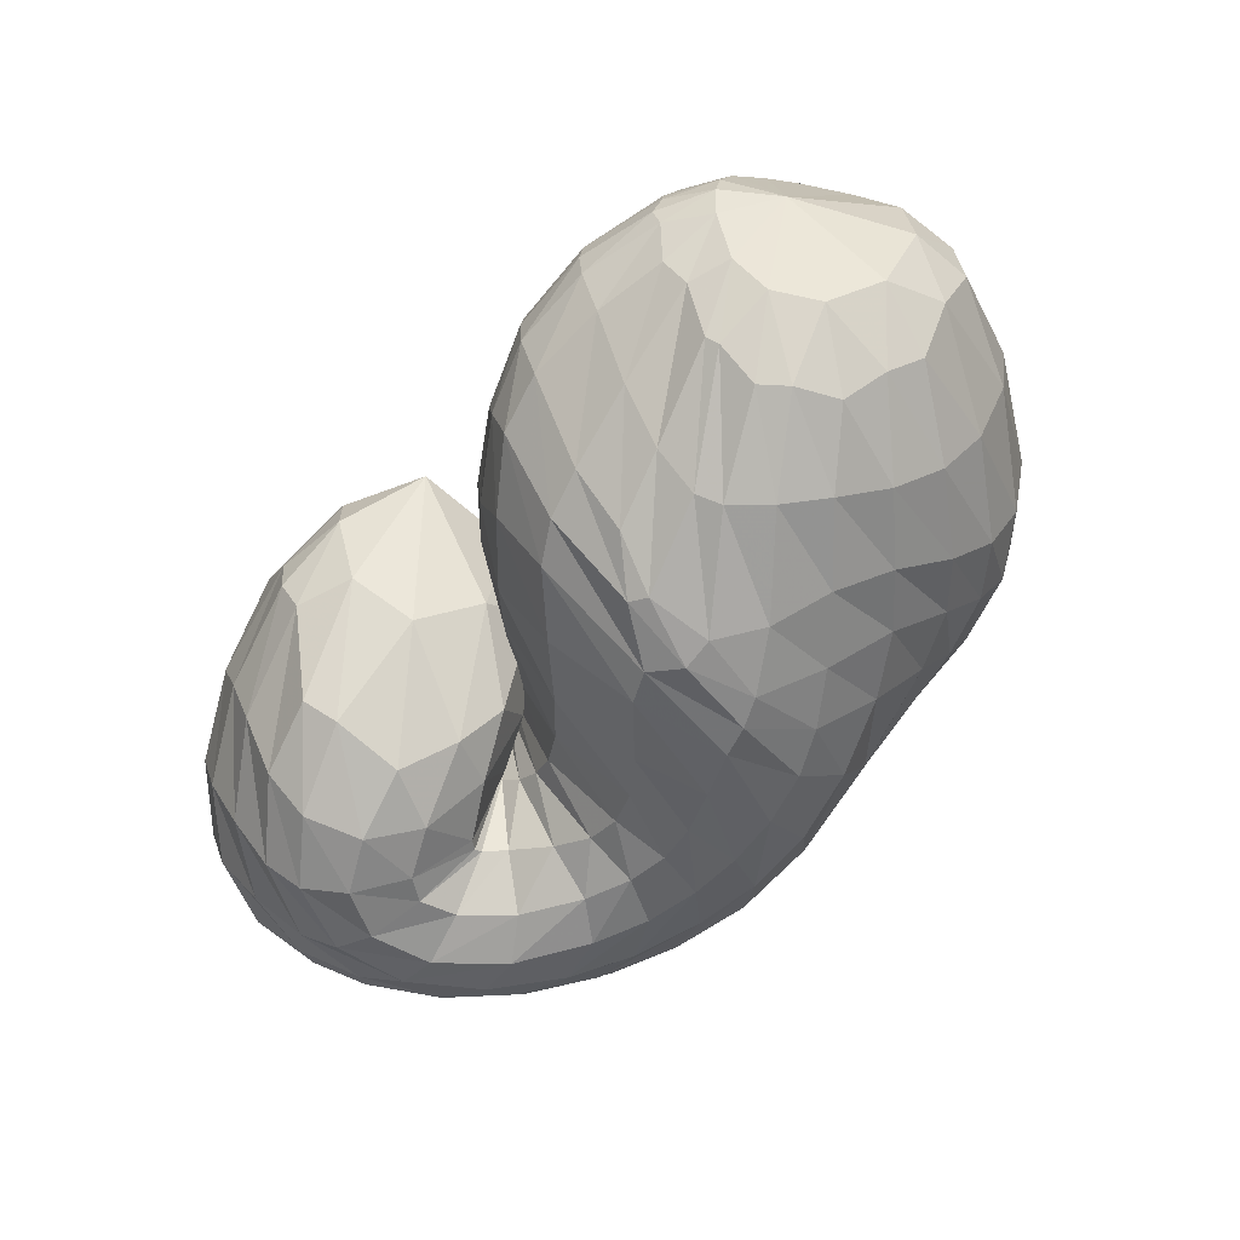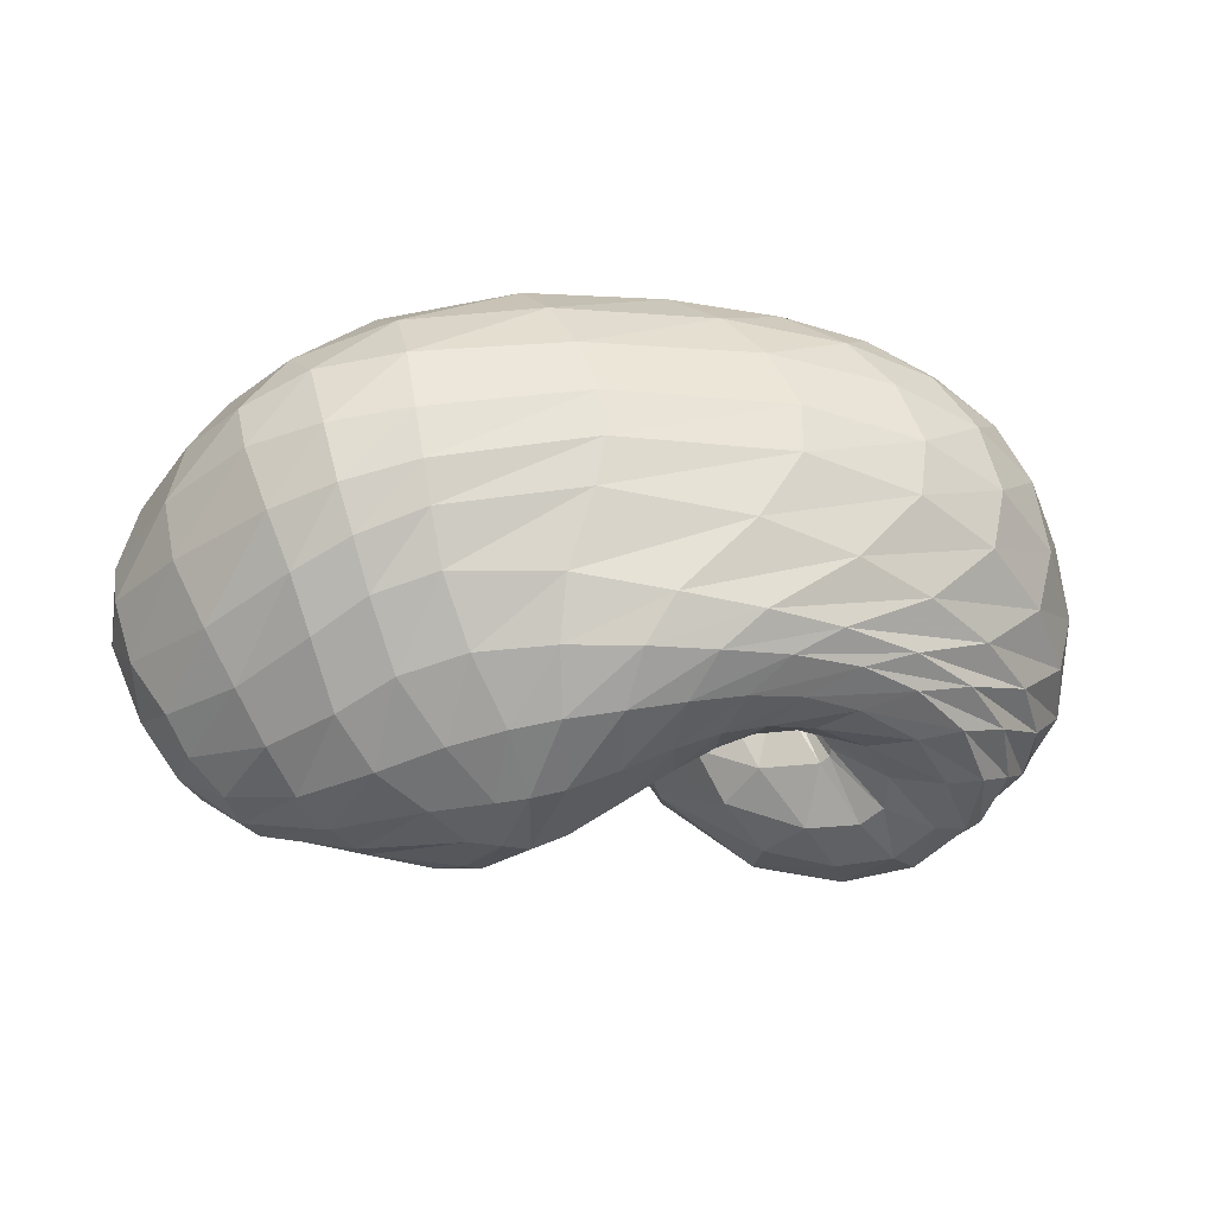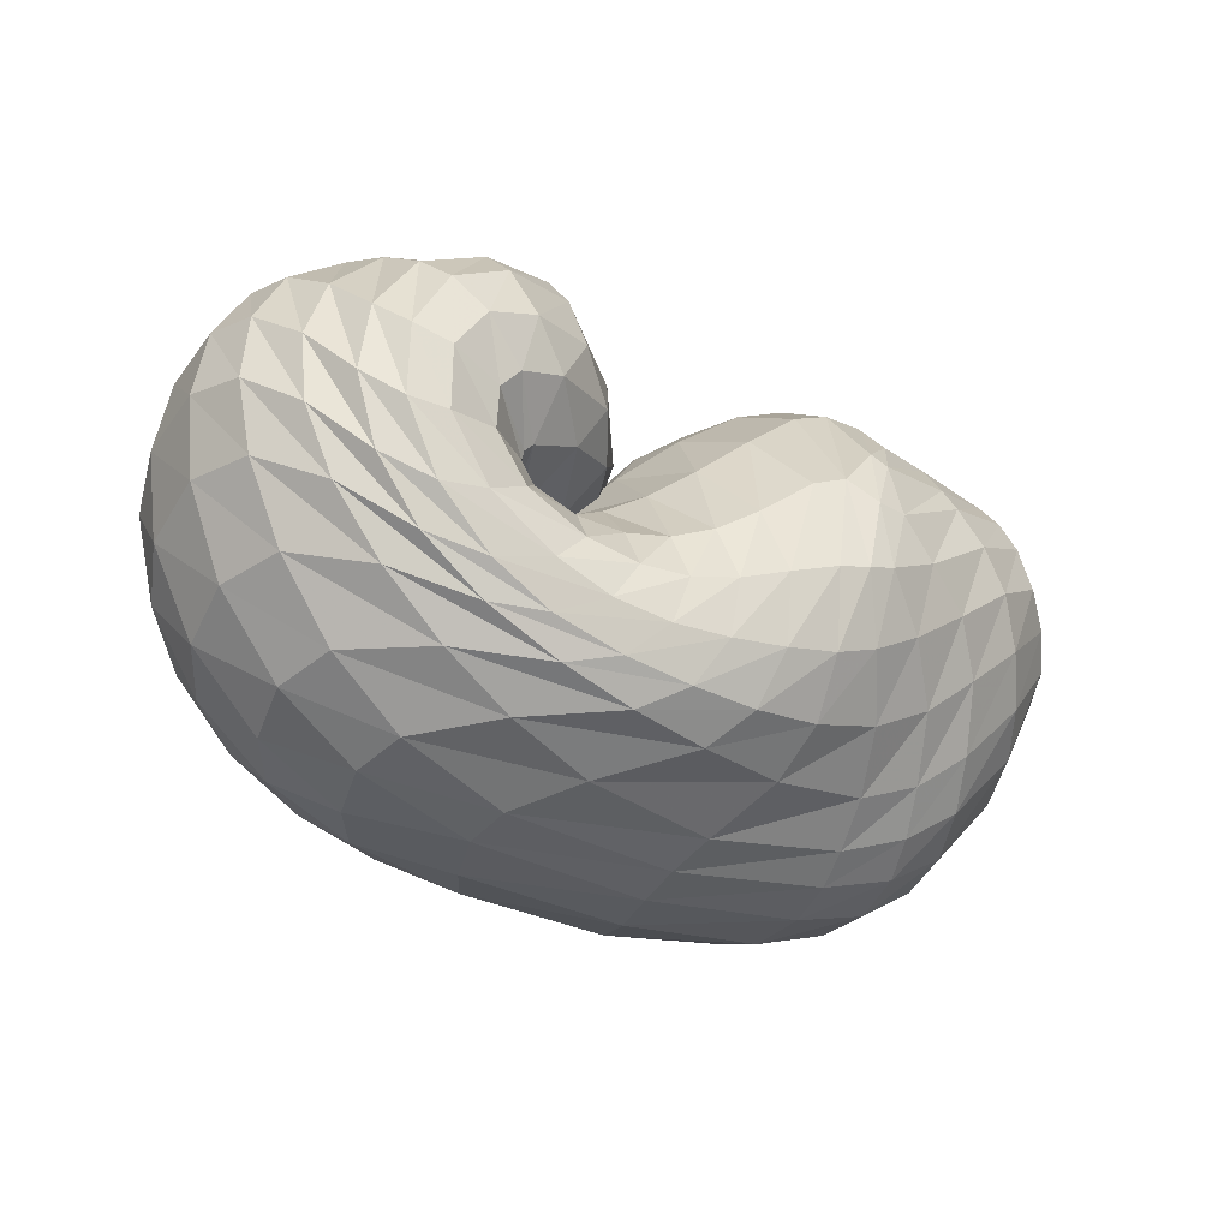
<metadata>
{"format":"obj","ext":"obj","renderer":"f3d","projection":"perspective","resolution":1024,"background":"white","views":[{"elev":-65.7,"azim":-130.6,"up":"+Z"},{"elev":-35.7,"azim":-11.0,"up":"+Z"},{"elev":-36.8,"azim":142.7,"up":"+Y"}]}
</metadata>
<code>
v 57.11 166.4 119.6
v 85.84 193.9 117.1
v 139.6 200.3 123
v 189.8 176.4 128.9
v 216.6 142.7 114.2
v 241.7 119 133.3
v 250.3 116.2 139.5
v 252.8 112.2 142.3
v 246.9 111.5 146
v 212.9 132.9 158.8
v 206.6 185.9 152.6
v 82.88 192.2 130.9
v 141.5 195.4 148.6
v 185.6 177 164.1
v 83.56 182.1 159.2
v 151.2 172.4 194.2
v 178.6 143 213.9
v 200.8 120.5 207.2
v 218.3 104.6 210
v 238.8 98.73 204.9
v 272.6 104 201.5
v 265.7 112 199.9
v 244.8 143.7 201.7
v 85 161.7 187.5
v 141 131.2 221.1
v 78.2 141.8 195
v 106.3 97.83 219.8
v 150.4 90.54 230.3
v 183.3 72.52 228.5
v 228.4 64.04 223.1
v 272.5 65.1 217.3
v 304.9 88.48 211.2
v 299.6 137.6 210.5
v 265.5 168.7 203.9
v 59.37 122.3 183
v 112.6 60.21 206.6
v 204.5 34.54 208.6
v 272.3 37.9 204.9
v 321.5 67.93 200.6
v 339 123.6 194.3
v 311.3 167.1 193.9
v 271 191.4 182.1
v 43.87 112 157.2
v 71.61 53.52 156.4
v 120.5 25.32 163.6
v 231.9 16.42 174.1
v 306.8 35.03 171.2
v 350.2 85.8 167.2
v 355.5 139.2 156.8
v 325.7 181 151.9
v 269.1 202.2 153.3
v 40.04 109.7 117.9
v 83.39 47.25 113.5
v 127.3 25.12 122.6
v 241.7 15.91 135.5
v 309.7 40.3 126.5
v 347.2 87.64 117
v 353.3 136.2 113.3
v 322.6 178.4 114.8
v 255.3 202.7 123.3
v 60.12 113.5 79.91
v 100.3 63.76 80.71
v 136.1 40.47 93.49
v 204.5 27.91 86.64
v 257.5 35.4 85.76
v 305.9 62.02 88.09
v 332.2 106.2 84.82
v 316.4 155.6 80.61
v 265.5 180.7 85.46
v 80.89 128.2 61.04
v 124.2 93.21 53.98
v 160.8 65.8 56.51
v 194 53.93 59.97
v 230.7 51.33 68.26
v 268.4 61.38 74.08
v 307 96.05 73.32
v 299.9 133.4 66.12
v 259.3 147.1 72.23
v 93.62 150.1 61.2
v 155.9 113 44.64
v 94.85 167.2 72.83
v 150.2 151.3 56.2
v 176.7 119.4 48.05
v 204 99.6 58.07
v 228.9 85.71 70.93
v 254 89.93 84
v 272 104.7 87.76
v 269.6 110.3 85.26
v 232.7 128.5 97.48
v 91.03 185.8 96.51
v 140.8 192.4 95.01
v 182.2 172.8 92.1
v 68.69 184.1 117.5
v 67.44 183.2 127.5
v 67.21 177.9 145.1
v 63.46 165.8 161.8
v 58.24 156 164.8
v 49.27 142.3 159.1
v 40.11 133 140.2
v 39.91 130.7 115.1
v 52.11 134.9 89.69
v 65.96 147.1 77.29
v 74.15 161.4 79.05
v 75.98 172.9 89.34
v 71.97 181.6 105.8
v 111.3 200.8 120.9
v 82.49 192.8 124.5
v 85.43 191.4 110.1
v 112.3 198.7 110.9
v 167.1 190.1 126.5
v 110.2 200.1 130
v 140.2 198.7 135.2
v 139.7 199.3 110
v 162.8 191.5 108.8
v 202.1 164.6 122.8
v 169 188.4 139.3
v 189.5 171.8 141.4
v 188.9 174.9 112.9
v 231.9 125.5 124.9
v 205 160.1 145.4
v 217 139.5 158.6
v 212.3 124.3 78.09
v 225.2 113.5 86.76
v 202.6 155.6 98.6
v 246.7 117.3 137.1
v 228.4 122.7 173
v 233.1 118.9 176
v 236.3 107.4 95.1
v 244.8 105.5 101
v 251.4 115.3 140.3
v 236.6 116.7 177
v 240.1 114.5 177
v 252.4 106.3 106.5
v 258.5 108.9 111.5
v 252.4 111.3 143.3
v 248.2 110.9 176
v 258.5 109.8 176.3
v 259.1 109.3 112.1
v 259.1 109.3 112.1
v 227.3 119.9 151.8
v 258.5 109.8 176.3
v 250.6 111.9 177.2
v 255.3 110.2 112.1
v 237.3 117.6 115
v 207.7 149.8 154.3
v 233.9 122.1 178.7
v 220.2 139.8 179.4
v 214.3 134 131.2
v 220.3 161.1 181.3
v 232.6 178.3 185.2
v 236.1 191.8 173.8
v 232.9 199.5 154.7
v 231.3 200.1 137.1
v 234.3 189.3 112.8
v 229.1 168.3 102.3
v 215.3 151.2 117
v 109.5 197.7 139.2
v 79.56 187.5 140.9
v 169.9 185.2 158.7
v 110.3 191.3 156.1
v 146.1 187 171
v 171 176.1 183.4
v 184.1 159.8 196
v 197.8 152.8 182.7
v 114.4 180.9 177.2
v 81.31 174.6 169.3
v 171 158.8 205.5
v 117.8 166.1 195.7
v 151.3 152.3 211.8
v 185.7 135.9 212.3
v 163.4 137 219.9
v 168.2 118.6 225.1
v 210.3 109.3 210.2
v 175.4 104 226.8
v 187.2 94.37 226.4
v 227.7 101.3 208
v 202.1 88.71 224.6
v 217.7 85.17 222
v 256 98.26 200.8
v 232.6 82.37 219.3
v 250.9 80.27 216.3
v 272.7 104.2 201.5
v 272.7 82.49 213
v 286.4 90.25 210.7
v 253.8 127.5 201.2
v 289 100.5 209.6
v 284.3 120 209.8
v 273.6 139.2 210.4
v 254.2 156.9 204.9
v 115.7 150.1 207.2
v 81.41 154.5 190.6
v 107 134.3 212
v 121.6 111 223.1
v 147.2 111.6 227.3
v 93.73 118.7 211.1
v 66.17 132 187.9
v 126.2 89.5 226.5
v 83.56 105.3 205.9
v 107.4 83.06 217.9
v 160.1 79.48 230.3
v 133.3 74.37 225.8
v 206.2 67.87 226
v 155 60.19 223.6
v 189.9 52.57 222
v 249.6 62.95 220.5
v 221.5 48.34 219.2
v 248.8 47.22 216.5
v 294 73.34 213.7
v 273.6 51.35 214.2
v 297.8 61.47 211.1
v 307.3 112.2 210.1
v 315.8 77.89 207.7
v 325.2 104.1 204.9
v 285.1 155 209.5
v 321.1 133.9 204.2
v 306.9 154.5 204.7
v 289.3 169 202.4
v 265.1 182.3 193.4
v 75.7 92.59 196.1
v 48.37 118.2 167
v 157.4 40.43 208.5
v 67.93 83.36 182.3
v 85.78 51.41 177
v 117.6 36.09 185.7
v 242.3 34.02 207.1
v 163.9 25.44 189.6
v 219.4 22.43 191.9
v 299.1 48.95 202.9
v 261.1 25.58 191.4
v 292.7 34.46 189.5
v 336.1 94.17 197.2
v 319.9 52.42 188
v 339.7 78.1 186.1
v 329.1 147.8 194.4
v 349.3 106.8 182.9
v 347.9 133.4 180.3
v 292.6 181 189.3
v 336.6 157 178
v 318.9 176.2 175
v 298.4 189.3 171.1
v 268.2 198.5 167.2
v 56.88 79.04 159.3
v 38.41 114.1 133.8
v 92.18 37.5 162.1
v 52.44 78.61 136.1
v 74.85 48.4 137.4
v 171.7 17.28 169.4
v 97.24 31.63 136.9
v 123.6 22.28 139.6
v 275.3 22.2 173.3
v 178.3 14.82 149.2
v 241.7 14.59 153.2
v 332.6 57.28 170
v 283.7 22.47 151.7
v 313.8 37.9 148.5
v 357.6 114.3 162.1
v 337.9 61.85 145
v 353.8 90.02 139.8
v 344.3 162.3 153.3
v 360 116.3 134.5
v 357.5 140.4 131.2
v 300.2 194.4 152
v 346.1 163.2 130.6
v 325.9 182.1 132
v 296.2 196.3 135
v 255.4 204.1 137.4
v 57.14 78.42 113.7
v 47.13 114.7 98.58
v 103 33.47 116.4
v 68.94 80.58 91.32
v 92.13 52.7 95.55
v 180.5 16.51 132.7
v 109.1 39.86 102.1
v 130.8 30.99 109.7
v 281.5 24.51 131.4
v 178.6 21.22 116.8
v 228.1 20.25 112
v 331.8 62.57 121.4
v 260.6 26.28 106.1
v 286.8 38.04 102.5
v 354.4 112 114.2
v 310.2 55.19 100.5
v 329.1 76.01 99.31
v 343 158.7 113.5
v 340.9 98.77 98.39
v 344.2 123 97.5
v 290.7 194.3 117.9
v 337.4 146.3 96.69
v 319.2 168.7 97.16
v 289.3 187.3 101.4
v 252.6 197 111.4
v 80.08 87.36 75.45
v 68.44 121.8 70.35
v 115.9 50.09 88.46
v 91.34 98.74 62.8
v 110.3 80.21 65.1
v 172 31.59 91.84
v 126.5 64.92 70.61
v 146.9 52.25 73.44
v 232.1 29.25 84.98
v 172 42.4 72.87
v 196.3 37.22 72.26
v 283.6 46.54 87.5
v 219.2 36.74 73.5
v 242 39.52 76.59
v 322.9 82.09 87.05
v 265.7 46.01 79.55
v 286.3 56.72 80.31
v 330.5 131.1 82.15
v 306.3 74.11 79.3
v 320 97.18 76.79
v 291.1 174.1 82.37
v 321.9 122.1 73.38
v 310.8 145 70.61
v 290.1 159.8 70.77
v 261.6 169.9 79.36
v 102.5 112.4 54.24
v 87 142 60.46
v 143.6 77.28 55.54
v 113.9 124.4 50.95
v 142.1 101.8 47.35
v 176 58.63 57.63
v 161.1 90.34 45.86
v 170.8 86.2 46.22
v 212.5 51.52 63.82
v 181.4 83.17 48.41
v 197.1 76.94 53.48
v 249.6 54.22 71.95
v 212.1 70.99 59.27
v 226.4 68.12 64.85
v 291.4 75.69 75.03
v 241.3 68.88 69.83
v 257.6 73.75 74.05
v 309.5 117.5 69.52
v 277.2 84.92 76.96
v 289.3 100.1 75.99
v 282.2 141.9 65.94
v 291.1 113.1 72.25
v 285 120.8 70.04
v 268.8 128.3 71.09
v 243.8 136.2 82.4
v 123.9 135.6 51.58
v 93.15 163.4 70.09
v 127.5 143.3 54.24
v 157.9 133.8 48.02
v 166.6 112.4 44.17
v 126.3 158 62.88
v 89.44 178.2 87.69
v 163.6 137.2 49.55
v 121.3 174.5 76.61
v 148.2 170 69.71
v 187.5 114.4 51.51
v 164.1 165.9 68.22
v 177.7 158.1 68.75
v 216.7 90.48 64.35
v 196 140.5 71.18
v 241.2 85.33 77.35
v 266.5 98.32 88.74
v 272.1 107.3 86.39
v 251.8 120.1 87.27
v 114.5 190.7 96.07
v 160.5 187.8 93.8
g foo
f 93 1 94
f 94 12 107
f 107 2 93
f 93 94 107
f 106 2 107
f 107 12 111
f 111 3 106
f 106 107 111
f 12 157 111
f 13 112 157
f 3 111 112
f 112 111 157
f 110 3 112
f 112 13 116
f 116 4 110
f 110 112 116
f 13 159 116
f 14 117 159
f 4 116 117
f 117 116 159
f 115 4 117
f 117 14 120
f 120 5 115
f 115 117 120
f 5 120 121
f 14 164 120
f 18 121 164
f 121 120 164
f 14 163 164
f 17 170 163
f 18 164 170
f 164 163 170
f 119 5 121
f 121 18 126
f 126 6 119
f 119 121 126
f 18 173 126
f 19 127 173
f 6 126 127
f 127 126 173
f 125 6 127
f 127 19 131
f 131 7 125
f 125 127 131
f 19 176 131
f 20 132 176
f 7 131 132
f 132 131 176
f 130 7 132
f 132 20 136
f 136 8 130
f 130 132 136
f 20 179 136
f 21 137 179
f 8 136 137
f 137 136 179
f 135 8 137
f 137 21 141
f 141 9 135
f 135 137 141
f 21 182 141
f 22 142 182
f 9 141 142
f 142 141 182
f 140 9 142
f 142 22 146
f 146 10 140
f 140 142 146
f 22 185 146
f 23 147 185
f 10 146 147
f 147 146 185
f 145 10 147
f 147 23 149
f 149 11 145
f 145 147 149
f 94 1 95
f 95 15 158
f 158 12 94
f 94 95 158
f 157 12 158
f 158 15 160
f 160 13 157
f 157 158 160
f 15 165 160
f 16 161 165
f 13 160 161
f 161 160 165
f 159 13 161
f 161 16 162
f 162 14 159
f 159 161 162
f 16 167 162
f 17 163 167
f 14 162 163
f 163 162 167
f 95 1 96
f 96 24 166
f 166 15 95
f 95 96 166
f 165 15 166
f 166 24 168
f 168 16 165
f 165 166 168
f 24 190 168
f 25 169 190
f 16 168 169
f 169 168 190
f 167 16 169
f 169 25 171
f 171 17 167
f 167 169 171
f 17 171 172
f 25 194 171
f 28 172 194
f 172 171 194
f 25 193 194
f 27 197 193
f 28 194 197
f 194 193 197
f 170 17 172
f 172 28 174
f 174 18 170
f 170 172 174
f 28 200 174
f 29 175 200
f 18 174 175
f 175 174 200
f 173 18 175
f 175 29 177
f 177 19 173
f 173 175 177
f 29 202 177
f 30 178 202
f 19 177 178
f 178 177 202
f 176 19 178
f 178 30 180
f 180 20 176
f 176 178 180
f 30 205 180
f 31 181 205
f 20 180 181
f 181 180 205
f 179 20 181
f 181 31 183
f 183 21 179
f 179 181 183
f 31 208 183
f 32 184 208
f 21 183 184
f 184 183 208
f 182 21 184
f 184 32 186
f 186 22 182
f 182 184 186
f 32 211 186
f 33 187 211
f 22 186 187
f 187 186 211
f 185 22 187
f 187 33 188
f 188 23 185
f 185 187 188
f 33 214 188
f 34 189 214
f 23 188 189
f 189 188 214
f 23 189 149
f 34 150 189
f 11 149 150
f 150 149 189
f 96 1 97
f 97 26 191
f 191 24 96
f 96 97 191
f 190 24 191
f 191 26 192
f 192 25 190
f 190 191 192
f 26 195 192
f 27 193 195
f 25 192 193
f 193 192 195
f 97 1 98
f 98 35 196
f 196 26 97
f 97 98 196
f 195 26 196
f 196 35 198
f 198 27 195
f 195 196 198
f 35 219 198
f 36 199 219
f 27 198 199
f 199 198 219
f 197 27 199
f 199 36 201
f 201 28 197
f 197 199 201
f 200 28 201
f 201 36 203
f 203 29 200
f 200 201 203
f 36 221 203
f 37 204 221
f 29 203 204
f 204 203 221
f 202 29 204
f 204 37 206
f 206 30 202
f 202 204 206
f 37 225 206
f 38 207 225
f 30 206 207
f 207 206 225
f 205 30 207
f 207 38 209
f 209 31 205
f 205 207 209
f 38 228 209
f 39 210 228
f 31 209 210
f 210 209 228
f 208 31 210
f 210 39 212
f 212 32 208
f 208 210 212
f 39 231 212
f 40 213 231
f 32 212 213
f 213 212 231
f 211 32 213
f 213 40 215
f 215 33 211
f 211 213 215
f 40 234 215
f 41 216 234
f 33 215 216
f 216 215 234
f 214 33 216
f 216 41 217
f 217 34 214
f 214 216 217
f 41 237 217
f 42 218 237
f 34 217 218
f 218 217 237
f 34 218 150
f 42 151 218
f 11 150 151
f 151 150 218
f 98 1 99
f 99 43 220
f 220 35 98
f 98 99 220
f 219 35 220
f 220 43 222
f 222 36 219
f 219 220 222
f 43 242 222
f 44 223 242
f 36 222 223
f 223 222 242
f 44 244 223
f 45 224 244
f 36 223 224
f 224 223 244
f 221 36 224
f 224 45 226
f 226 37 221
f 221 224 226
f 45 247 226
f 46 227 247
f 37 226 227
f 227 226 247
f 225 37 227
f 227 46 229
f 229 38 225
f 225 227 229
f 46 250 229
f 47 230 250
f 38 229 230
f 230 229 250
f 228 38 230
f 230 47 232
f 232 39 228
f 228 230 232
f 47 253 232
f 48 233 253
f 39 232 233
f 233 232 253
f 231 39 233
f 233 48 235
f 235 40 231
f 231 233 235
f 48 256 235
f 49 236 256
f 40 235 236
f 236 235 256
f 234 40 236
f 236 49 238
f 238 41 234
f 234 236 238
f 49 259 238
f 50 239 259
f 41 238 239
f 239 238 259
f 237 41 239
f 239 50 240
f 240 42 237
f 237 239 240
f 50 262 240
f 51 241 262
f 42 240 241
f 241 240 262
f 42 241 151
f 51 152 241
f 11 151 152
f 152 151 241
f 99 1 100
f 100 52 243
f 243 43 99
f 99 100 243
f 242 43 243
f 243 52 245
f 245 44 242
f 242 243 245
f 52 267 245
f 53 246 267
f 44 245 246
f 246 245 267
f 244 44 246
f 246 53 248
f 248 45 244
f 244 246 248
f 53 269 248
f 54 249 269
f 45 248 249
f 249 248 269
f 247 45 249
f 249 54 251
f 251 46 247
f 247 249 251
f 54 272 251
f 55 252 272
f 46 251 252
f 252 251 272
f 250 46 252
f 252 55 254
f 254 47 250
f 250 252 254
f 55 275 254
f 56 255 275
f 47 254 255
f 255 254 275
f 253 47 255
f 255 56 257
f 257 48 253
f 253 255 257
f 56 278 257
f 57 258 278
f 48 257 258
f 258 257 278
f 256 48 258
f 258 57 260
f 260 49 256
f 256 258 260
f 57 281 260
f 58 261 281
f 49 260 261
f 261 260 281
f 259 49 261
f 261 58 263
f 263 50 259
f 259 261 263
f 58 284 263
f 59 264 284
f 50 263 264
f 264 263 284
f 262 50 264
f 264 59 265
f 265 51 262
f 262 264 265
f 59 287 265
f 60 266 287
f 51 265 266
f 266 265 287
f 51 266 152
f 60 153 266
f 11 152 153
f 153 152 266
f 100 1 101
f 101 61 268
f 268 52 100
f 100 101 268
f 267 52 268
f 268 61 270
f 270 53 267
f 267 268 270
f 61 292 270
f 62 271 292
f 53 270 271
f 271 270 292
f 269 53 271
f 271 62 273
f 273 54 269
f 269 271 273
f 62 294 273
f 63 274 294
f 54 273 274
f 274 273 294
f 272 54 274
f 274 63 276
f 276 55 272
f 272 274 276
f 63 297 276
f 64 277 297
f 55 276 277
f 277 276 297
f 275 55 277
f 277 64 279
f 279 56 275
f 275 277 279
f 64 300 279
f 65 280 300
f 56 279 280
f 280 279 300
f 278 56 280
f 280 65 282
f 282 57 278
f 278 280 282
f 65 303 282
f 66 283 303
f 57 282 283
f 283 282 303
f 281 57 283
f 283 66 285
f 285 58 281
f 281 283 285
f 66 306 285
f 67 286 306
f 58 285 286
f 286 285 306
f 284 58 286
f 286 67 288
f 288 59 284
f 284 286 288
f 67 309 288
f 68 289 309
f 59 288 289
f 289 288 309
f 287 59 289
f 289 68 290
f 290 60 287
f 287 289 290
f 68 312 290
f 69 291 312
f 60 290 291
f 291 290 312
f 60 291 153
f 69 154 291
f 11 153 154
f 154 153 291
f 101 1 102
f 102 70 293
f 293 61 101
f 101 102 293
f 292 61 293
f 293 70 295
f 295 62 292
f 292 293 295
f 70 317 295
f 71 296 317
f 62 295 296
f 296 295 317
f 294 62 296
f 296 71 298
f 298 63 294
f 294 296 298
f 71 319 298
f 72 299 319
f 63 298 299
f 299 298 319
f 297 63 299
f 299 72 301
f 301 64 297
f 297 299 301
f 72 322 301
f 73 302 322
f 64 301 302
f 302 301 322
f 300 64 302
f 302 73 304
f 304 65 300
f 300 302 304
f 73 325 304
f 74 305 325
f 65 304 305
f 305 304 325
f 303 65 305
f 305 74 307
f 307 66 303
f 303 305 307
f 74 328 307
f 75 308 328
f 66 307 308
f 308 307 328
f 306 66 308
f 308 75 310
f 310 67 306
f 306 308 310
f 75 331 310
f 76 311 331
f 67 310 311
f 311 310 331
f 309 67 311
f 311 76 313
f 313 68 309
f 309 311 313
f 76 334 313
f 77 314 334
f 68 313 314
f 314 313 334
f 312 68 314
f 314 77 315
f 315 69 312
f 312 314 315
f 77 337 315
f 78 316 337
f 69 315 316
f 316 315 337
f 69 316 154
f 78 155 316
f 11 154 155
f 155 154 316
f 102 1 103
f 103 79 318
f 318 70 102
f 102 103 318
f 317 70 318
f 318 79 320
f 320 71 317
f 317 318 320
f 79 342 320
f 80 321 342
f 71 320 321
f 321 320 342
f 319 71 321
f 321 80 323
f 323 72 319
f 319 321 323
f 72 323 324
f 80 346 323
f 83 324 346
f 324 323 346
f 80 345 346
f 82 349 345
f 83 346 349
f 346 345 349
f 322 72 324
f 324 83 326
f 326 73 322
f 322 324 326
f 83 352 326
f 84 327 352
f 73 326 327
f 327 326 352
f 325 73 327
f 327 84 329
f 329 74 325
f 325 327 329
f 84 355 329
f 85 330 355
f 74 329 330
f 330 329 355
f 328 74 330
f 330 85 332
f 332 75 328
f 328 330 332
f 85 357 332
f 86 333 357
f 75 332 333
f 333 332 357
f 331 75 333
f 333 86 335
f 335 76 331
f 331 333 335
f 86 358 335
f 87 336 358
f 76 335 336
f 336 335 358
f 334 76 336
f 336 87 338
f 338 77 334
f 334 336 338
f 87 359 338
f 88 339 359
f 77 338 339
f 339 338 359
f 337 77 339
f 339 88 340
f 340 78 337
f 337 339 340
f 88 360 340
f 89 341 360
f 78 340 341
f 341 340 360
f 78 341 155
f 89 156 341
f 11 155 156
f 156 155 341
f 103 1 104
f 104 81 343
f 343 79 103
f 103 104 343
f 342 79 343
f 343 81 344
f 344 80 342
f 342 343 344
f 81 347 344
f 82 345 347
f 80 344 345
f 345 344 347
f 104 1 105
f 105 90 348
f 348 81 104
f 104 105 348
f 347 81 348
f 348 90 350
f 350 82 347
f 347 348 350
f 90 361 350
f 91 351 361
f 82 350 351
f 351 350 361
f 349 82 351
f 351 91 353
f 353 83 349
f 349 351 353
f 91 362 353
f 92 354 362
f 83 353 354
f 354 353 362
f 352 83 354
f 354 92 356
f 356 84 352
f 352 354 356
f 84 356 122
f 92 124 356
f 5 122 124
f 124 122 356
f 92 118 124
f 4 115 118
f 5 124 115
f 118 115 124
f 355 84 122
f 122 5 123
f 123 85 355
f 122 123 355
f 5 119 123
f 6 128 119
f 85 123 128
f 123 119 128
f 357 85 128
f 128 6 129
f 129 86 357
f 128 129 357
f 6 125 129
f 7 133 125
f 86 129 133
f 129 125 133
f 358 86 133
f 133 7 134
f 134 87 358
f 133 134 358
f 7 130 134
f 8 138 130
f 87 134 138
f 134 130 138
f 359 87 138
f 138 8 139
f 139 88 359
f 138 139 359
f 8 135 139
f 9 143 135
f 88 139 143
f 139 135 143
f 360 88 143
f 143 9 144
f 144 89 360
f 143 144 360
f 9 140 144
f 10 148 140
f 89 144 148
f 144 140 148
f 89 148 156
f 10 145 148
f 11 156 145
f 148 145 156
f 1 93 105
f 2 108 93
f 90 105 108
f 105 93 108
f 361 90 108
f 108 2 109
f 109 91 361
f 108 109 361
f 2 106 109
f 3 113 106
f 91 109 113
f 109 106 113
f 362 91 113
f 113 3 114
f 114 92 362
f 113 114 362
f 3 110 114
f 4 118 110
f 92 114 118
f 114 110 118
g

</code>
